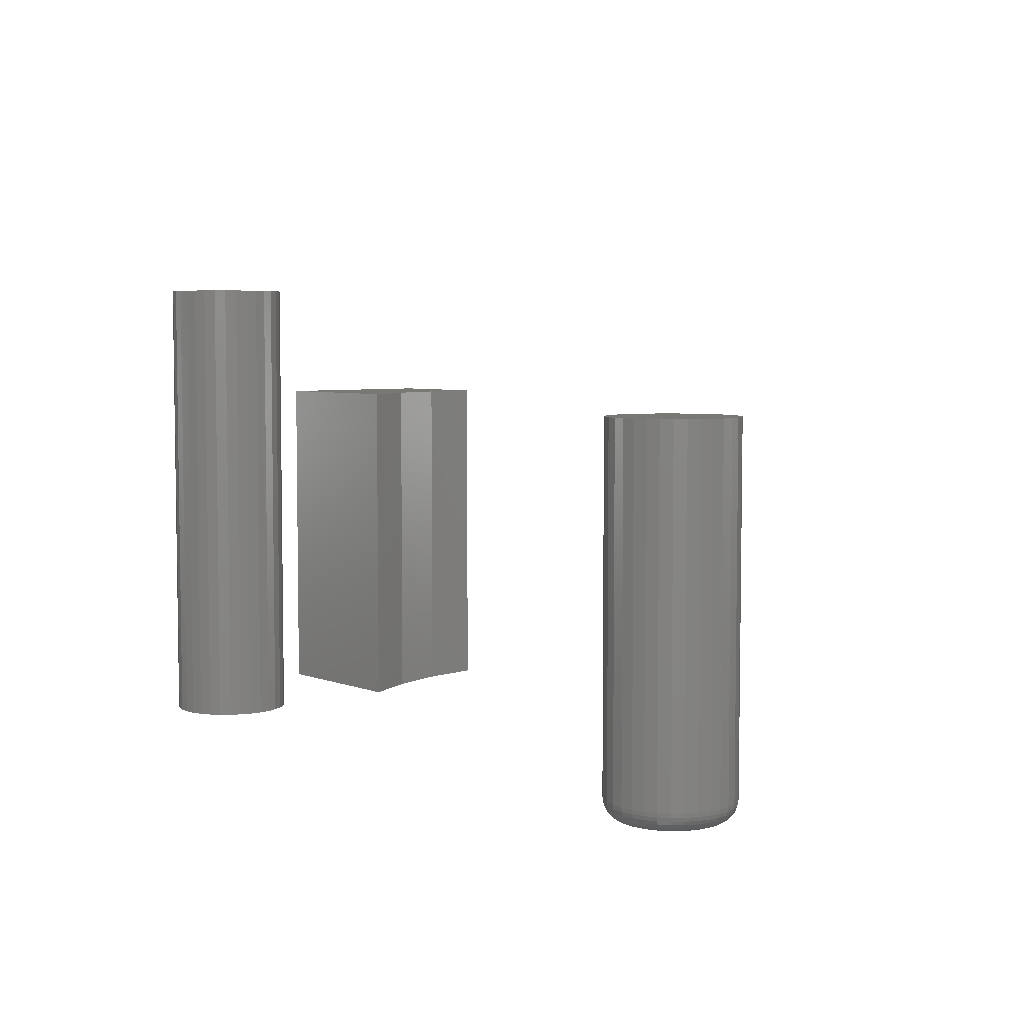
<metadata>
{"format":"stl","ext":"stl","renderer":"f3d","projection":"perspective","resolution":1024,"background":"white","views":[{"elev":5.2,"azim":49.2,"up":"+Z"}]}
</metadata>
<code>
# stl→obj: 396 verts, 780 faces
v 0.09474 0.1421 0.375
v 0.0855 0.1412 0.375
v 0.07661 0.1385 0.375
v 0.104 0.1412 0.375
v 0.1129 0.1385 0.375
v 0.06842 0.1341 0.375
v 0.1211 0.1341 0.375
v 0.06124 0.1282 0.375
v 0.1282 0.1282 0.375
v 0.05535 0.1211 0.375
v 0.1341 0.1211 0.375
v 0.05097 0.1129 0.375
v 0.1385 0.1129 0.375
v 0.04828 0.104 0.375
v 0.1412 0.104 0.375
v 0.1412 0.0855 0.375
v 0.05097 0.07661 0.375
v 0.1385 0.07661 0.375
v 0.05535 0.06842 0.375
v 0.1341 0.06842 0.375
v 0.06124 0.06124 0.375
v 0.1282 0.06124 0.375
v 0.06842 0.05535 0.375
v 0.1211 0.05535 0.375
v 0.07661 0.05097 0.375
v 0.1129 0.05097 0.375
v 0.0855 0.04828 0.375
v 0.09474 0.04737 0.375
v 0.104 0.04828 0.375
v 0.1421 0.09474 0.375
v 0.04737 0.09474 0.375
v 0.04828 0.0855 0.375
v 0.04737 0.09474 0
v 0.04828 0.104 0
v 0.05097 0.1129 0
v 0.05535 0.1211 0
v 0.06124 0.1282 0
v 0.06842 0.1341 0
v 0.07661 0.1385 0
v 0.0855 0.1412 0
v 0.09474 0.1421 0
v 0.104 0.1412 0
v 0.1129 0.1385 0
v 0.1211 0.1341 0
v 0.1282 0.1282 0
v 0.1341 0.1211 0
v 0.1385 0.1129 0
v 0.1412 0.104 0
v 0.1421 0.09474 0
v 0.1412 0.0855 0
v 0.1385 0.07661 0
v 0.1341 0.06842 0
v 0.1282 0.06124 0
v 0.1211 0.05535 0
v 0.1129 0.05097 0
v 0.104 0.04828 0
v 0.09474 0.04737 0
v 0.0855 0.04828 0
v 0.07661 0.05097 0
v 0.06842 0.05535 0
v 0.06124 0.06124 0
v 0.05535 0.06842 0
v 0.05097 0.07661 0
v 0.04828 0.0855 0
v 0.6431 0.1241 0
v 0.6491 0.1259 0
v 0.6553 0.1265 0
v 0.6615 0.1259 0
v 0.6674 0.1241 0
v 0.6376 0.1211 0
v 0.6729 0.1211 0
v 0.6328 0.1172 0
v 0.6777 0.1172 0
v 0.6289 0.1124 0
v 0.6817 0.1124 0
v 0.6259 0.1069 0
v 0.6846 0.1069 0
v 0.6241 0.1009 0
v 0.6864 0.1009 0
v 0.6846 0.08259 0
v 0.6259 0.08259 0
v 0.6864 0.08854 0
v 0.6289 0.0771 0
v 0.6817 0.0771 0
v 0.6328 0.07229 0
v 0.6777 0.07229 0
v 0.6376 0.06834 0
v 0.6729 0.06834 0
v 0.6431 0.06541 0
v 0.6674 0.06541 0
v 0.6491 0.0636 0
v 0.6553 0.06299 0
v 0.6615 0.0636 0
v 0.6241 0.08854 0
v 0.6235 0.09474 0
v 0.687 0.09474 0
v 0.7026 0.09474 0.01562
v 0.7026 0.09474 0.2812
v 0.7017 0.0855 0.01562
v 0.7017 0.0855 0.2812
v 0.699 0.07661 0.01562
v 0.699 0.07661 0.2812
v 0.6946 0.06842 0.01562
v 0.6946 0.06842 0.2812
v 0.6888 0.06124 0.01562
v 0.6888 0.06124 0.2812
v 0.6816 0.05535 0.01562
v 0.6816 0.05535 0.2812
v 0.6734 0.05097 0.01562
v 0.6734 0.05097 0.2812
v 0.6645 0.04828 0.01562
v 0.6645 0.04828 0.2812
v 0.6553 0.04737 0.01562
v 0.6553 0.04737 0.2812
v 0.646 0.04828 0.01562
v 0.646 0.04828 0.2812
v 0.6371 0.05097 0.01562
v 0.6371 0.05097 0.2812
v 0.6289 0.05535 0.01562
v 0.6289 0.05535 0.2812
v 0.6218 0.06124 0.01562
v 0.6218 0.06124 0.2812
v 0.6159 0.06842 0.01562
v 0.6159 0.06842 0.2812
v 0.6115 0.07661 0.01562
v 0.6115 0.07661 0.2812
v 0.6088 0.0855 0.01562
v 0.6088 0.0855 0.2812
v 0.6079 0.09474 0.01562
v 0.6079 0.09474 0.2812
v 0.6088 0.104 0.01562
v 0.6088 0.104 0.2812
v 0.6115 0.1129 0.01562
v 0.6115 0.1129 0.2812
v 0.6159 0.1211 0.01562
v 0.6159 0.1211 0.2812
v 0.6218 0.1282 0.01562
v 0.6218 0.1282 0.2812
v 0.6289 0.1341 0.01562
v 0.6289 0.1341 0.2812
v 0.6371 0.1385 0.01562
v 0.6371 0.1385 0.2812
v 0.646 0.1412 0.01562
v 0.646 0.1412 0.2812
v 0.6553 0.1421 0.01562
v 0.6553 0.1421 0.2812
v 0.6645 0.1412 0.01562
v 0.6645 0.1412 0.2812
v 0.6734 0.1385 0.01562
v 0.6734 0.1385 0.2812
v 0.6816 0.1341 0.01562
v 0.6816 0.1341 0.2812
v 0.6888 0.1282 0.01562
v 0.6888 0.1282 0.2812
v 0.6946 0.1211 0.01562
v 0.6946 0.1211 0.2812
v 0.699 0.1129 0.01562
v 0.699 0.1129 0.2812
v 0.7017 0.104 0.01562
v 0.7017 0.104 0.2812
v 0.6082 0.09474 0.01258
v 0.6091 0.1039 0.01258
v 0.6091 0.09474 0.009646
v 0.61 0.1037 0.009646
v 0.6105 0.09474 0.006944
v 0.6114 0.1035 0.006944
v 0.6125 0.09474 0.004576
v 0.6133 0.1031 0.004576
v 0.6148 0.09474 0.002633
v 0.6156 0.1026 0.002633
v 0.6175 0.09474 0.001189
v 0.6183 0.1021 0.001189
v 0.6205 0.09474 0.0003002
v 0.6211 0.1015 0.0003002
v 0.7014 0.1039 0.01258
v 0.7023 0.09474 0.01258
v 0.7006 0.1037 0.009646
v 0.7014 0.09474 0.009646
v 0.6991 0.1035 0.006944
v 0.7 0.09474 0.006944
v 0.6972 0.1031 0.004576
v 0.6981 0.09474 0.004576
v 0.6949 0.1026 0.002633
v 0.6957 0.09474 0.002633
v 0.6923 0.1021 0.001189
v 0.693 0.09474 0.001189
v 0.6894 0.1015 0.0003002
v 0.6901 0.09474 0.0003002
v 0.6987 0.1127 0.01258
v 0.6979 0.1124 0.009646
v 0.6966 0.1119 0.006944
v 0.6948 0.1111 0.004576
v 0.6926 0.1102 0.002633
v 0.6901 0.1092 0.001189
v 0.6874 0.1081 0.0003002
v 0.6944 0.1209 0.01258
v 0.6937 0.1204 0.009646
v 0.6925 0.1196 0.006944
v 0.6908 0.1185 0.004576
v 0.6889 0.1172 0.002633
v 0.6866 0.1157 0.001189
v 0.6842 0.1141 0.0003002
v 0.6885 0.128 0.01258
v 0.6879 0.1274 0.009646
v 0.6869 0.1264 0.006944
v 0.6855 0.125 0.004576
v 0.6838 0.1233 0.002633
v 0.6819 0.1214 0.001189
v 0.6799 0.1193 0.0003002
v 0.6814 0.1339 0.01258
v 0.6809 0.1331 0.009646
v 0.6801 0.1319 0.006944
v 0.679 0.1303 0.004576
v 0.6777 0.1283 0.002633
v 0.6762 0.1261 0.001189
v 0.6746 0.1237 0.0003002
v 0.6733 0.1382 0.01258
v 0.6729 0.1374 0.009646
v 0.6724 0.1361 0.006944
v 0.6716 0.1343 0.004576
v 0.6707 0.1321 0.002633
v 0.6697 0.1296 0.001189
v 0.6686 0.1269 0.0003002
v 0.6644 0.1409 0.01258
v 0.6643 0.14 0.009646
v 0.664 0.1386 0.006944
v 0.6636 0.1367 0.004576
v 0.6631 0.1344 0.002633
v 0.6626 0.1317 0.001189
v 0.6621 0.1289 0.0003002
v 0.6553 0.1418 0.01258
v 0.6553 0.1409 0.009646
v 0.6553 0.1395 0.006944
v 0.6553 0.1375 0.004576
v 0.6553 0.1352 0.002633
v 0.6553 0.1325 0.001189
v 0.6553 0.1295 0.0003002
v 0.6461 0.1409 0.01258
v 0.6463 0.14 0.009646
v 0.6465 0.1386 0.006944
v 0.6469 0.1367 0.004576
v 0.6474 0.1344 0.002633
v 0.6479 0.1317 0.001189
v 0.6485 0.1289 0.0003002
v 0.6373 0.1382 0.01258
v 0.6376 0.1374 0.009646
v 0.6381 0.1361 0.006944
v 0.6389 0.1343 0.004576
v 0.6398 0.1321 0.002633
v 0.6408 0.1296 0.001189
v 0.6419 0.1269 0.0003002
v 0.6291 0.1339 0.01258
v 0.6296 0.1331 0.009646
v 0.6304 0.1319 0.006944
v 0.6315 0.1303 0.004576
v 0.6328 0.1283 0.002633
v 0.6343 0.1261 0.001189
v 0.6359 0.1237 0.0003002
v 0.622 0.128 0.01258
v 0.6226 0.1274 0.009646
v 0.6236 0.1264 0.006944
v 0.625 0.125 0.004576
v 0.6267 0.1233 0.002633
v 0.6286 0.1214 0.001189
v 0.6307 0.1193 0.0003002
v 0.6161 0.1209 0.01258
v 0.6169 0.1204 0.009646
v 0.6181 0.1196 0.006944
v 0.6197 0.1185 0.004576
v 0.6217 0.1172 0.002633
v 0.6239 0.1157 0.001189
v 0.6263 0.1141 0.0003002
v 0.6118 0.1127 0.01258
v 0.6126 0.1124 0.009646
v 0.6139 0.1119 0.006944
v 0.6157 0.1111 0.004576
v 0.6179 0.1102 0.002633
v 0.6204 0.1092 0.001189
v 0.6231 0.1081 0.0003002
v 0.7014 0.08555 0.01258
v 0.7006 0.08573 0.009646
v 0.6991 0.08601 0.006944
v 0.6972 0.08639 0.004576
v 0.6949 0.08685 0.002633
v 0.6923 0.08738 0.001189
v 0.6894 0.08795 0.0003002
v 0.6091 0.08555 0.01258
v 0.61 0.08573 0.009646
v 0.6114 0.08601 0.006944
v 0.6133 0.08639 0.004576
v 0.6156 0.08685 0.002633
v 0.6183 0.08738 0.001189
v 0.6211 0.08795 0.0003002
v 0.6118 0.07672 0.01258
v 0.6126 0.07706 0.009646
v 0.6139 0.07762 0.006944
v 0.6157 0.07836 0.004576
v 0.6179 0.07927 0.002633
v 0.6204 0.0803 0.001189
v 0.6231 0.08142 0.0003002
v 0.6161 0.06859 0.01258
v 0.6169 0.06908 0.009646
v 0.6181 0.06988 0.006944
v 0.6197 0.07096 0.004576
v 0.6217 0.07228 0.002633
v 0.6239 0.07378 0.001189
v 0.6263 0.07541 0.0003002
v 0.622 0.06145 0.01258
v 0.6226 0.06208 0.009646
v 0.6236 0.0631 0.006944
v 0.625 0.06448 0.004576
v 0.6267 0.06615 0.002633
v 0.6286 0.06806 0.001189
v 0.6307 0.07014 0.0003002
v 0.6291 0.0556 0.01258
v 0.6296 0.05634 0.009646
v 0.6304 0.05754 0.006944
v 0.6315 0.05916 0.004576
v 0.6328 0.06113 0.002633
v 0.6343 0.06337 0.001189
v 0.6359 0.06581 0.0003002
v 0.6373 0.05125 0.01258
v 0.6376 0.05207 0.009646
v 0.6381 0.05341 0.006944
v 0.6389 0.0552 0.004576
v 0.6398 0.05739 0.002633
v 0.6408 0.05989 0.001189
v 0.6419 0.06259 0.0003002
v 0.6461 0.04857 0.01258
v 0.6463 0.04945 0.009646
v 0.6465 0.05086 0.006944
v 0.6469 0.05277 0.004576
v 0.6474 0.05509 0.002633
v 0.6479 0.05774 0.001189
v 0.6485 0.06061 0.0003002
v 0.6553 0.04767 0.01258
v 0.6553 0.04856 0.009646
v 0.6553 0.05 0.006944
v 0.6553 0.05194 0.004576
v 0.6553 0.05431 0.002633
v 0.6553 0.05701 0.001189
v 0.6553 0.05995 0.0003002
v 0.6644 0.04857 0.01258
v 0.6643 0.04945 0.009646
v 0.664 0.05086 0.006944
v 0.6636 0.05277 0.004576
v 0.6631 0.05509 0.002633
v 0.6626 0.05774 0.001189
v 0.6621 0.06061 0.0003002
v 0.6733 0.05125 0.01258
v 0.6729 0.05207 0.009646
v 0.6724 0.05341 0.006944
v 0.6716 0.0552 0.004576
v 0.6707 0.05739 0.002633
v 0.6697 0.05989 0.001189
v 0.6686 0.06259 0.0003002
v 0.6814 0.0556 0.01258
v 0.6809 0.05634 0.009646
v 0.6801 0.05754 0.006944
v 0.679 0.05916 0.004576
v 0.6777 0.06113 0.002633
v 0.6762 0.06337 0.001189
v 0.6746 0.06581 0.0003002
v 0.6885 0.06145 0.01258
v 0.6879 0.06208 0.009646
v 0.6869 0.0631 0.006944
v 0.6855 0.06448 0.004576
v 0.6838 0.06615 0.002633
v 0.6819 0.06806 0.001189
v 0.6799 0.07014 0.0003002
v 0.6944 0.06859 0.01258
v 0.6937 0.06908 0.009646
v 0.6925 0.06988 0.006944
v 0.6908 0.07096 0.004576
v 0.6889 0.07228 0.002633
v 0.6866 0.07378 0.001189
v 0.6842 0.07541 0.0003002
v 0.6987 0.07672 0.01258
v 0.6979 0.07706 0.009646
v 0.6966 0.07762 0.006944
v 0.6948 0.07836 0.004576
v 0.6926 0.07927 0.002633
v 0.6901 0.0803 0.001189
v 0.6874 0.08142 0.0003002
v 0 0.2344 0.2812
v 0.1317 0.2344 0.2812
v 0.1109 0.2788 0.2812
v 0.09793 0.3261 0.2812
v 0.09326 0.375 0.2812
v 0 0.375 0.2812
v 0 0.2344 0
v 0 0.375 0
v 0.09326 0.375 0
v 0.09793 0.3261 0
v 0.1109 0.2788 0
v 0.1317 0.2344 0
f 1 2 3
f 4 1 3
f 4 3 5
f 5 3 6
f 5 6 7
f 7 6 8
f 7 8 9
f 9 8 10
f 9 10 11
f 11 10 12
f 11 12 13
f 13 12 14
f 13 14 15
f 16 17 18
f 18 17 19
f 18 19 20
f 20 19 21
f 20 21 22
f 22 21 23
f 22 23 24
f 24 23 25
f 24 25 26
f 26 25 27
f 26 27 28
f 26 28 29
f 15 14 30
f 30 14 31
f 30 31 16
f 16 31 32
f 16 32 17
f 33 31 34
f 34 31 14
f 34 14 35
f 35 14 12
f 35 12 36
f 36 12 10
f 36 10 37
f 37 10 8
f 37 8 38
f 38 8 6
f 38 6 39
f 39 6 3
f 39 3 40
f 40 3 2
f 40 2 41
f 41 2 1
f 41 1 42
f 42 1 4
f 42 4 43
f 43 4 5
f 43 5 44
f 44 5 7
f 44 7 45
f 45 7 9
f 45 9 46
f 46 9 11
f 46 11 47
f 47 11 13
f 47 13 48
f 48 13 15
f 48 15 49
f 49 15 30
f 49 30 50
f 50 30 16
f 50 16 51
f 51 16 18
f 51 18 52
f 52 18 20
f 52 20 53
f 53 20 22
f 53 22 54
f 54 22 24
f 54 24 55
f 55 24 26
f 55 26 56
f 56 26 29
f 56 29 57
f 57 29 28
f 57 28 58
f 58 28 27
f 58 27 59
f 59 27 25
f 59 25 60
f 60 25 23
f 60 23 61
f 61 23 21
f 61 21 62
f 62 21 19
f 62 19 63
f 63 19 17
f 63 17 64
f 64 17 32
f 64 32 33
f 33 32 31
f 39 40 41
f 39 41 42
f 43 39 42
f 38 39 43
f 44 38 43
f 37 38 44
f 45 37 44
f 36 37 45
f 46 36 45
f 35 36 46
f 47 35 46
f 34 35 47
f 48 34 47
f 51 63 50
f 62 63 51
f 52 62 51
f 61 62 52
f 53 61 52
f 60 61 53
f 54 60 53
f 59 60 54
f 55 59 54
f 58 59 55
f 57 58 55
f 56 57 55
f 63 64 50
f 50 64 33
f 50 33 49
f 49 33 34
f 49 34 48
f 65 66 67
f 65 67 68
f 69 65 68
f 70 65 69
f 71 70 69
f 72 70 71
f 73 72 71
f 74 72 73
f 75 74 73
f 76 74 75
f 77 76 75
f 78 76 77
f 79 78 77
f 80 81 82
f 83 81 80
f 84 83 80
f 85 83 84
f 86 85 84
f 87 85 86
f 88 87 86
f 89 87 88
f 90 89 88
f 91 89 90
f 92 91 90
f 93 92 90
f 81 94 82
f 82 94 95
f 82 95 96
f 96 95 78
f 96 78 79
f 97 98 99
f 99 98 100
f 99 100 101
f 101 100 102
f 101 102 103
f 103 102 104
f 103 104 105
f 105 104 106
f 105 106 107
f 107 106 108
f 107 108 109
f 109 108 110
f 109 110 111
f 111 110 112
f 111 112 113
f 113 112 114
f 113 114 115
f 115 114 116
f 115 116 117
f 117 116 118
f 117 118 119
f 119 118 120
f 119 120 121
f 121 120 122
f 121 122 123
f 123 122 124
f 123 124 125
f 125 124 126
f 125 126 127
f 127 126 128
f 127 128 129
f 129 128 130
f 129 130 131
f 131 130 132
f 131 132 133
f 133 132 134
f 133 134 135
f 135 134 136
f 135 136 137
f 137 136 138
f 137 138 139
f 139 138 140
f 139 140 141
f 141 140 142
f 141 142 143
f 143 142 144
f 143 144 145
f 145 144 146
f 145 146 147
f 147 146 148
f 147 148 149
f 149 148 150
f 149 150 151
f 151 150 152
f 151 152 153
f 153 152 154
f 153 154 155
f 155 154 156
f 155 156 157
f 157 156 158
f 157 158 159
f 159 158 160
f 159 160 97
f 97 160 98
f 129 131 161
f 161 131 162
f 161 162 163
f 163 162 164
f 163 164 165
f 165 164 166
f 165 166 167
f 167 166 168
f 167 168 169
f 169 168 170
f 169 170 171
f 171 170 172
f 171 172 173
f 173 172 174
f 173 174 95
f 95 174 78
f 159 97 175
f 175 97 176
f 175 176 177
f 177 176 178
f 177 178 179
f 179 178 180
f 179 180 181
f 181 180 182
f 181 182 183
f 183 182 184
f 183 184 185
f 185 184 186
f 185 186 187
f 187 186 188
f 187 188 79
f 79 188 96
f 157 159 189
f 189 159 175
f 189 175 190
f 190 175 177
f 190 177 191
f 191 177 179
f 191 179 192
f 192 179 181
f 192 181 193
f 193 181 183
f 193 183 194
f 194 183 185
f 194 185 195
f 195 185 187
f 195 187 77
f 77 187 79
f 155 157 196
f 196 157 189
f 196 189 197
f 197 189 190
f 197 190 198
f 198 190 191
f 198 191 199
f 199 191 192
f 199 192 200
f 200 192 193
f 200 193 201
f 201 193 194
f 201 194 202
f 202 194 195
f 202 195 75
f 75 195 77
f 153 155 203
f 203 155 196
f 203 196 204
f 204 196 197
f 204 197 205
f 205 197 198
f 205 198 206
f 206 198 199
f 206 199 207
f 207 199 200
f 207 200 208
f 208 200 201
f 208 201 209
f 209 201 202
f 209 202 73
f 73 202 75
f 151 153 210
f 210 153 203
f 210 203 211
f 211 203 204
f 211 204 212
f 212 204 205
f 212 205 213
f 213 205 206
f 213 206 214
f 214 206 207
f 214 207 215
f 215 207 208
f 215 208 216
f 216 208 209
f 216 209 71
f 71 209 73
f 149 151 217
f 217 151 210
f 217 210 218
f 218 210 211
f 218 211 219
f 219 211 212
f 219 212 220
f 220 212 213
f 220 213 221
f 221 213 214
f 221 214 222
f 222 214 215
f 222 215 223
f 223 215 216
f 223 216 69
f 69 216 71
f 147 149 224
f 224 149 217
f 224 217 225
f 225 217 218
f 225 218 226
f 226 218 219
f 226 219 227
f 227 219 220
f 227 220 228
f 228 220 221
f 228 221 229
f 229 221 222
f 229 222 230
f 230 222 223
f 230 223 68
f 68 223 69
f 145 147 231
f 231 147 224
f 231 224 232
f 232 224 225
f 232 225 233
f 233 225 226
f 233 226 234
f 234 226 227
f 234 227 235
f 235 227 228
f 235 228 236
f 236 228 229
f 236 229 237
f 237 229 230
f 237 230 67
f 67 230 68
f 143 145 238
f 238 145 231
f 238 231 239
f 239 231 232
f 239 232 240
f 240 232 233
f 240 233 241
f 241 233 234
f 241 234 242
f 242 234 235
f 242 235 243
f 243 235 236
f 243 236 244
f 244 236 237
f 244 237 66
f 66 237 67
f 141 143 245
f 245 143 238
f 245 238 246
f 246 238 239
f 246 239 247
f 247 239 240
f 247 240 248
f 248 240 241
f 248 241 249
f 249 241 242
f 249 242 250
f 250 242 243
f 250 243 251
f 251 243 244
f 251 244 65
f 65 244 66
f 139 141 252
f 252 141 245
f 252 245 253
f 253 245 246
f 253 246 254
f 254 246 247
f 254 247 255
f 255 247 248
f 255 248 256
f 256 248 249
f 256 249 257
f 257 249 250
f 257 250 258
f 258 250 251
f 258 251 70
f 70 251 65
f 137 139 259
f 259 139 252
f 259 252 260
f 260 252 253
f 260 253 261
f 261 253 254
f 261 254 262
f 262 254 255
f 262 255 263
f 263 255 256
f 263 256 264
f 264 256 257
f 264 257 265
f 265 257 258
f 265 258 72
f 72 258 70
f 135 137 266
f 266 137 259
f 266 259 267
f 267 259 260
f 267 260 268
f 268 260 261
f 268 261 269
f 269 261 262
f 269 262 270
f 270 262 263
f 270 263 271
f 271 263 264
f 271 264 272
f 272 264 265
f 272 265 74
f 74 265 72
f 133 135 273
f 273 135 266
f 273 266 274
f 274 266 267
f 274 267 275
f 275 267 268
f 275 268 276
f 276 268 269
f 276 269 277
f 277 269 270
f 277 270 278
f 278 270 271
f 278 271 279
f 279 271 272
f 279 272 76
f 76 272 74
f 131 133 162
f 162 133 273
f 162 273 164
f 164 273 274
f 164 274 166
f 166 274 275
f 166 275 168
f 168 275 276
f 168 276 170
f 170 276 277
f 170 277 172
f 172 277 278
f 172 278 174
f 174 278 279
f 174 279 78
f 78 279 76
f 97 99 176
f 176 99 280
f 176 280 178
f 178 280 281
f 178 281 180
f 180 281 282
f 180 282 182
f 182 282 283
f 182 283 184
f 184 283 284
f 184 284 186
f 186 284 285
f 186 285 188
f 188 285 286
f 188 286 96
f 96 286 82
f 127 129 287
f 287 129 161
f 287 161 288
f 288 161 163
f 288 163 289
f 289 163 165
f 289 165 290
f 290 165 167
f 290 167 291
f 291 167 169
f 291 169 292
f 292 169 171
f 292 171 293
f 293 171 173
f 293 173 94
f 94 173 95
f 125 127 294
f 294 127 287
f 294 287 295
f 295 287 288
f 295 288 296
f 296 288 289
f 296 289 297
f 297 289 290
f 297 290 298
f 298 290 291
f 298 291 299
f 299 291 292
f 299 292 300
f 300 292 293
f 300 293 81
f 81 293 94
f 123 125 301
f 301 125 294
f 301 294 302
f 302 294 295
f 302 295 303
f 303 295 296
f 303 296 304
f 304 296 297
f 304 297 305
f 305 297 298
f 305 298 306
f 306 298 299
f 306 299 307
f 307 299 300
f 307 300 83
f 83 300 81
f 121 123 308
f 308 123 301
f 308 301 309
f 309 301 302
f 309 302 310
f 310 302 303
f 310 303 311
f 311 303 304
f 311 304 312
f 312 304 305
f 312 305 313
f 313 305 306
f 313 306 314
f 314 306 307
f 314 307 85
f 85 307 83
f 119 121 315
f 315 121 308
f 315 308 316
f 316 308 309
f 316 309 317
f 317 309 310
f 317 310 318
f 318 310 311
f 318 311 319
f 319 311 312
f 319 312 320
f 320 312 313
f 320 313 321
f 321 313 314
f 321 314 87
f 87 314 85
f 117 119 322
f 322 119 315
f 322 315 323
f 323 315 316
f 323 316 324
f 324 316 317
f 324 317 325
f 325 317 318
f 325 318 326
f 326 318 319
f 326 319 327
f 327 319 320
f 327 320 328
f 328 320 321
f 328 321 89
f 89 321 87
f 115 117 329
f 329 117 322
f 329 322 330
f 330 322 323
f 330 323 331
f 331 323 324
f 331 324 332
f 332 324 325
f 332 325 333
f 333 325 326
f 333 326 334
f 334 326 327
f 334 327 335
f 335 327 328
f 335 328 91
f 91 328 89
f 113 115 336
f 336 115 329
f 336 329 337
f 337 329 330
f 337 330 338
f 338 330 331
f 338 331 339
f 339 331 332
f 339 332 340
f 340 332 333
f 340 333 341
f 341 333 334
f 341 334 342
f 342 334 335
f 342 335 92
f 92 335 91
f 111 113 343
f 343 113 336
f 343 336 344
f 344 336 337
f 344 337 345
f 345 337 338
f 345 338 346
f 346 338 339
f 346 339 347
f 347 339 340
f 347 340 348
f 348 340 341
f 348 341 349
f 349 341 342
f 349 342 93
f 93 342 92
f 109 111 350
f 350 111 343
f 350 343 351
f 351 343 344
f 351 344 352
f 352 344 345
f 352 345 353
f 353 345 346
f 353 346 354
f 354 346 347
f 354 347 355
f 355 347 348
f 355 348 356
f 356 348 349
f 356 349 90
f 90 349 93
f 107 109 357
f 357 109 350
f 357 350 358
f 358 350 351
f 358 351 359
f 359 351 352
f 359 352 360
f 360 352 353
f 360 353 361
f 361 353 354
f 361 354 362
f 362 354 355
f 362 355 363
f 363 355 356
f 363 356 88
f 88 356 90
f 105 107 364
f 364 107 357
f 364 357 365
f 365 357 358
f 365 358 366
f 366 358 359
f 366 359 367
f 367 359 360
f 367 360 368
f 368 360 361
f 368 361 369
f 369 361 362
f 369 362 370
f 370 362 363
f 370 363 86
f 86 363 88
f 103 105 371
f 371 105 364
f 371 364 372
f 372 364 365
f 372 365 373
f 373 365 366
f 373 366 374
f 374 366 367
f 374 367 375
f 375 367 368
f 375 368 376
f 376 368 369
f 376 369 377
f 377 369 370
f 377 370 84
f 84 370 86
f 101 103 378
f 378 103 371
f 378 371 379
f 379 371 372
f 379 372 380
f 380 372 373
f 380 373 381
f 381 373 374
f 381 374 382
f 382 374 375
f 382 375 383
f 383 375 376
f 383 376 384
f 384 376 377
f 384 377 80
f 80 377 84
f 99 101 280
f 280 101 378
f 280 378 281
f 281 378 379
f 281 379 282
f 282 379 380
f 282 380 283
f 283 380 381
f 283 381 284
f 284 381 382
f 284 382 285
f 285 382 383
f 285 383 286
f 286 383 384
f 286 384 82
f 82 384 80
f 146 144 142
f 148 146 142
f 148 142 150
f 150 142 140
f 150 140 152
f 152 140 138
f 152 138 154
f 154 138 136
f 154 136 156
f 156 136 134
f 156 134 158
f 158 134 132
f 158 132 160
f 100 126 102
f 102 126 124
f 102 124 104
f 104 124 122
f 104 122 106
f 106 122 120
f 106 120 108
f 108 120 118
f 108 118 110
f 110 118 116
f 110 116 114
f 110 114 112
f 160 132 98
f 98 132 130
f 98 130 100
f 100 130 128
f 100 128 126
f 385 386 387
f 385 387 388
f 385 388 389
f 385 389 390
f 391 392 393
f 391 393 394
f 391 394 395
f 391 395 396
f 392 391 390
f 390 391 385
f 393 392 389
f 389 392 390
f 395 386 396
f 386 395 387
f 387 395 394
f 387 394 388
f 388 394 393
f 388 393 389
f 391 396 385
f 385 396 386

</code>
